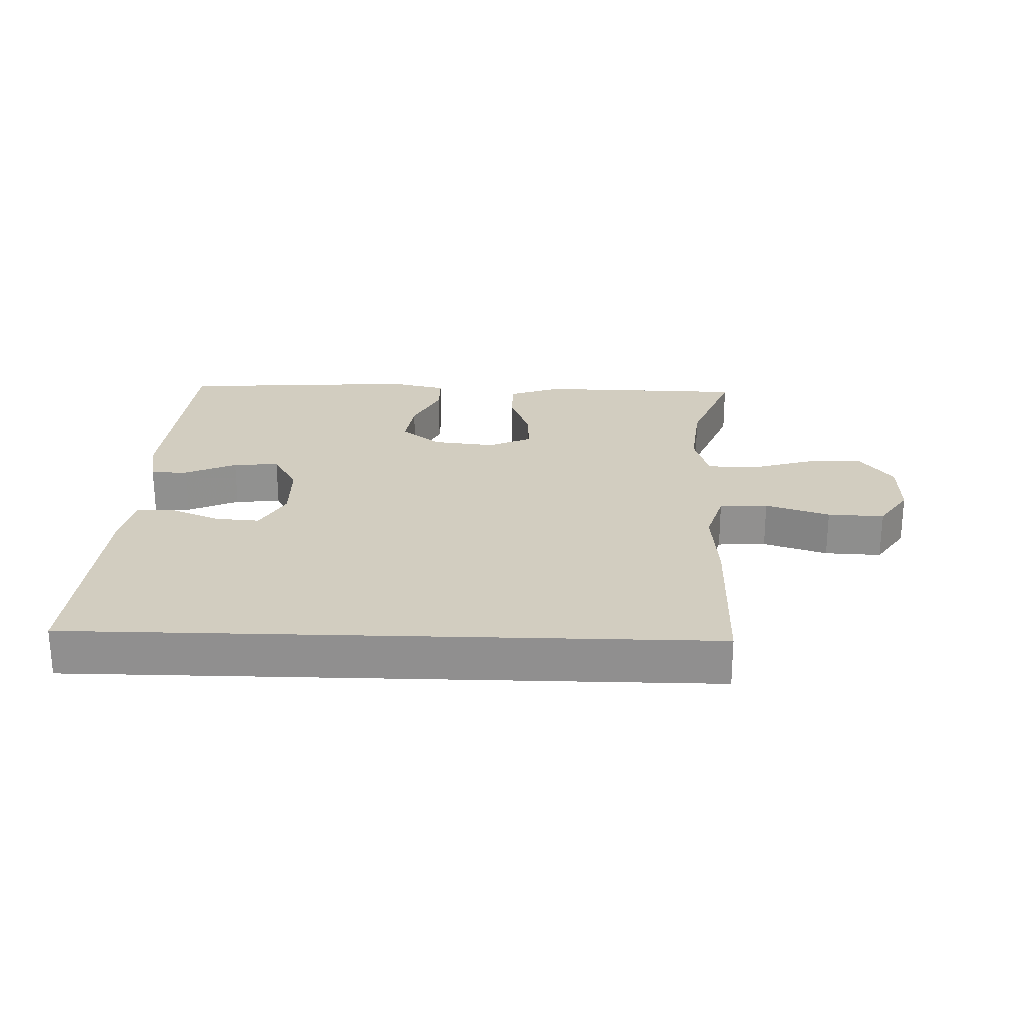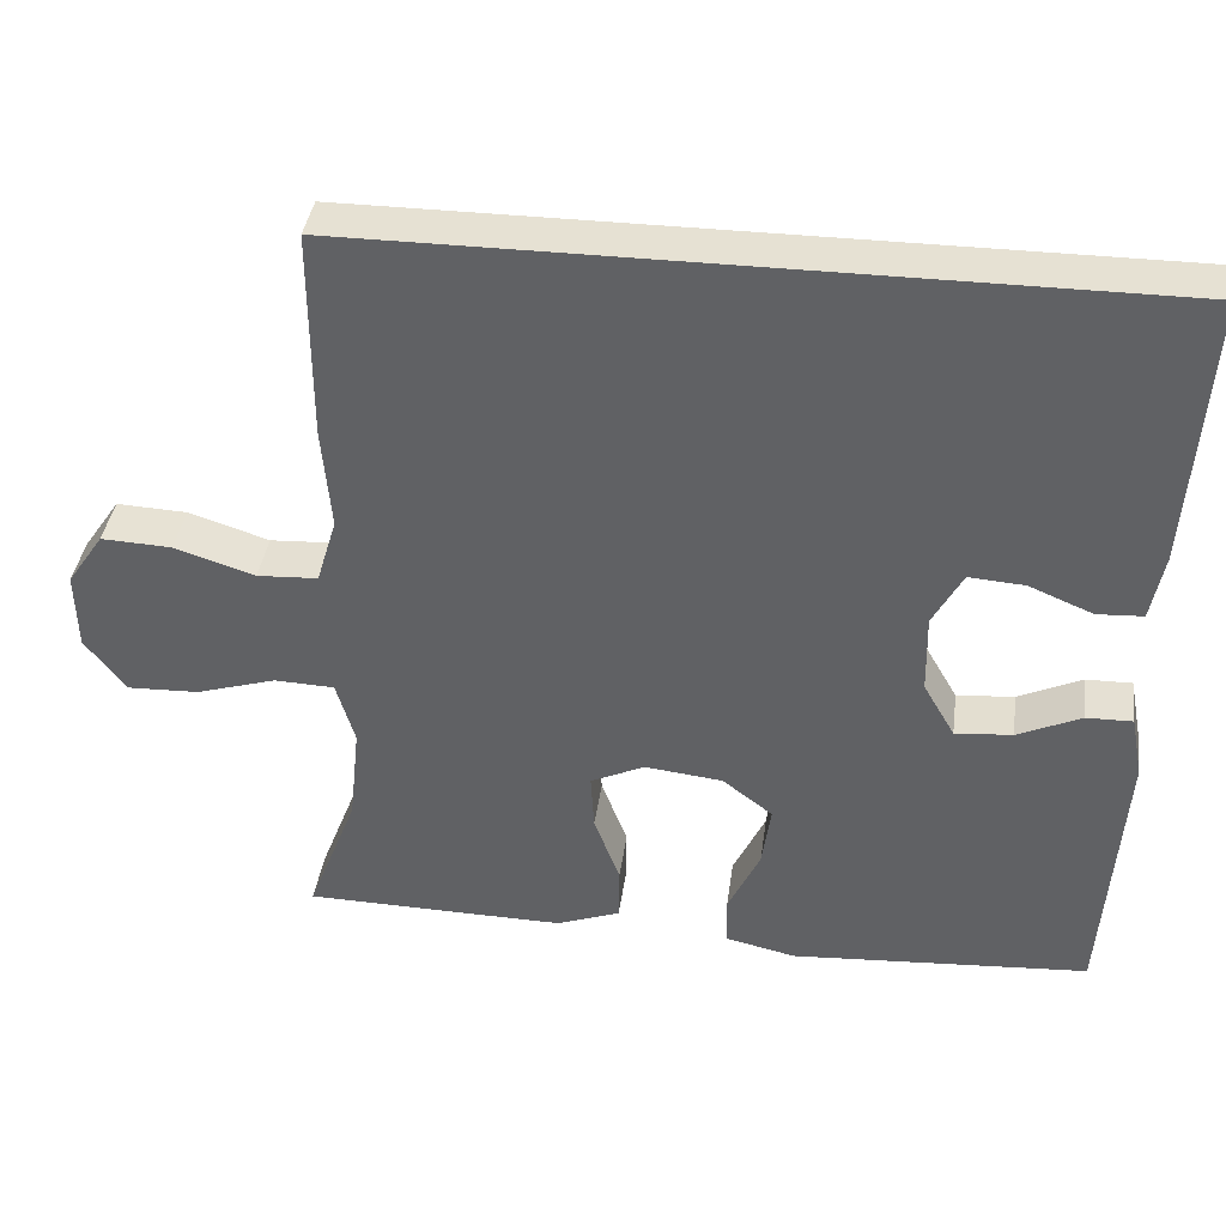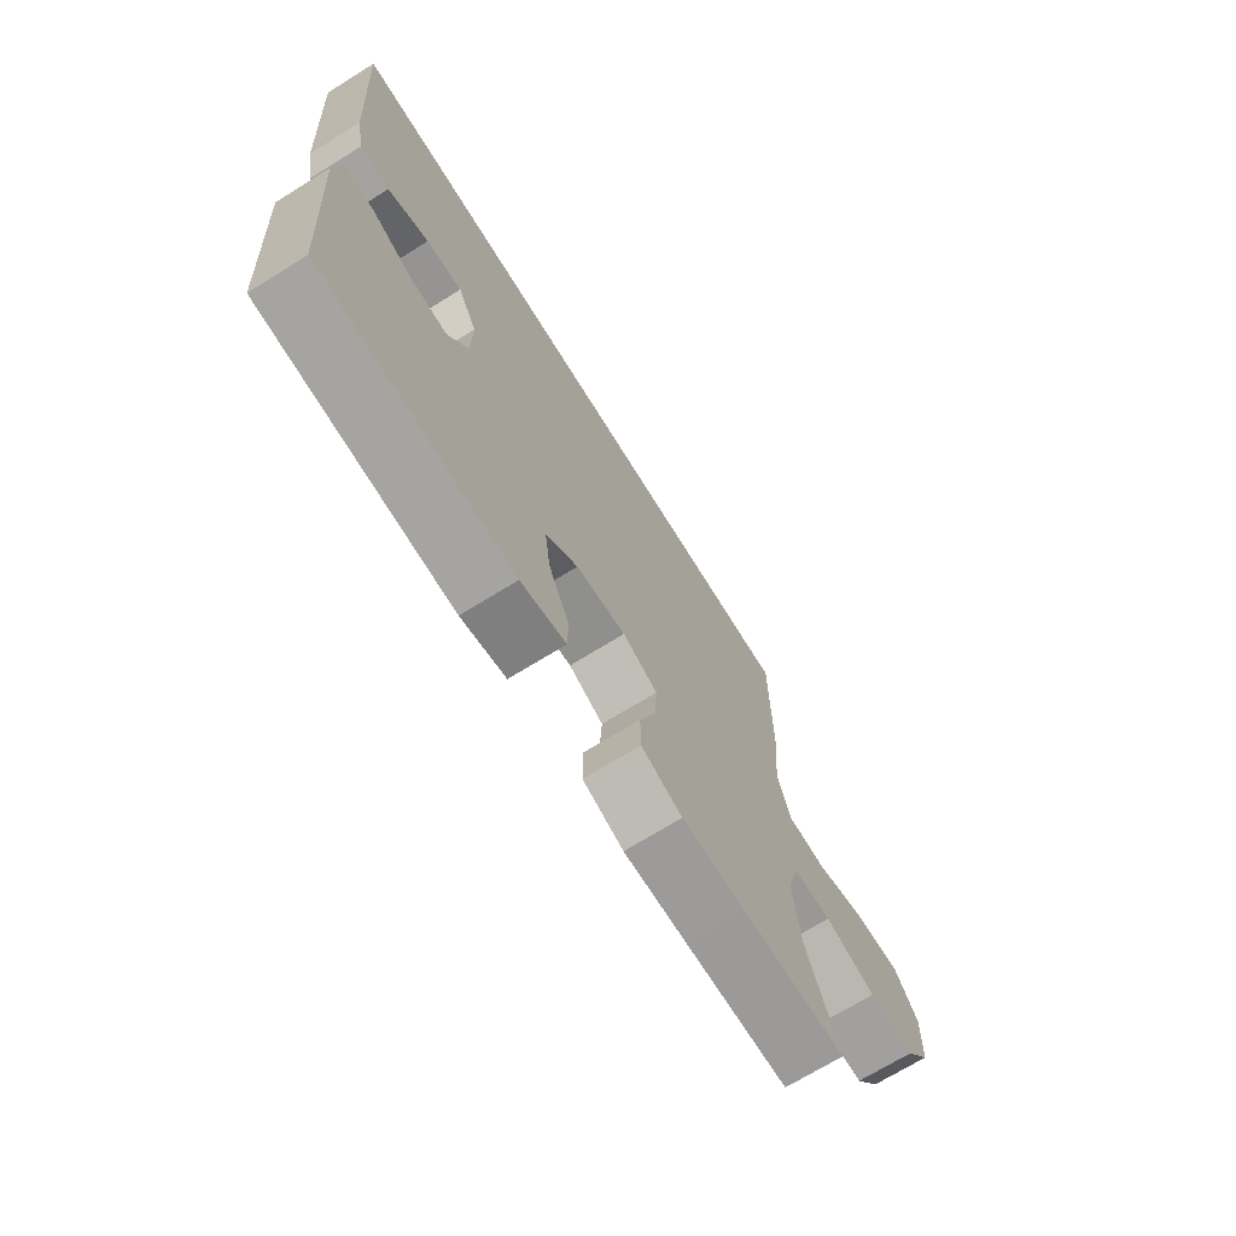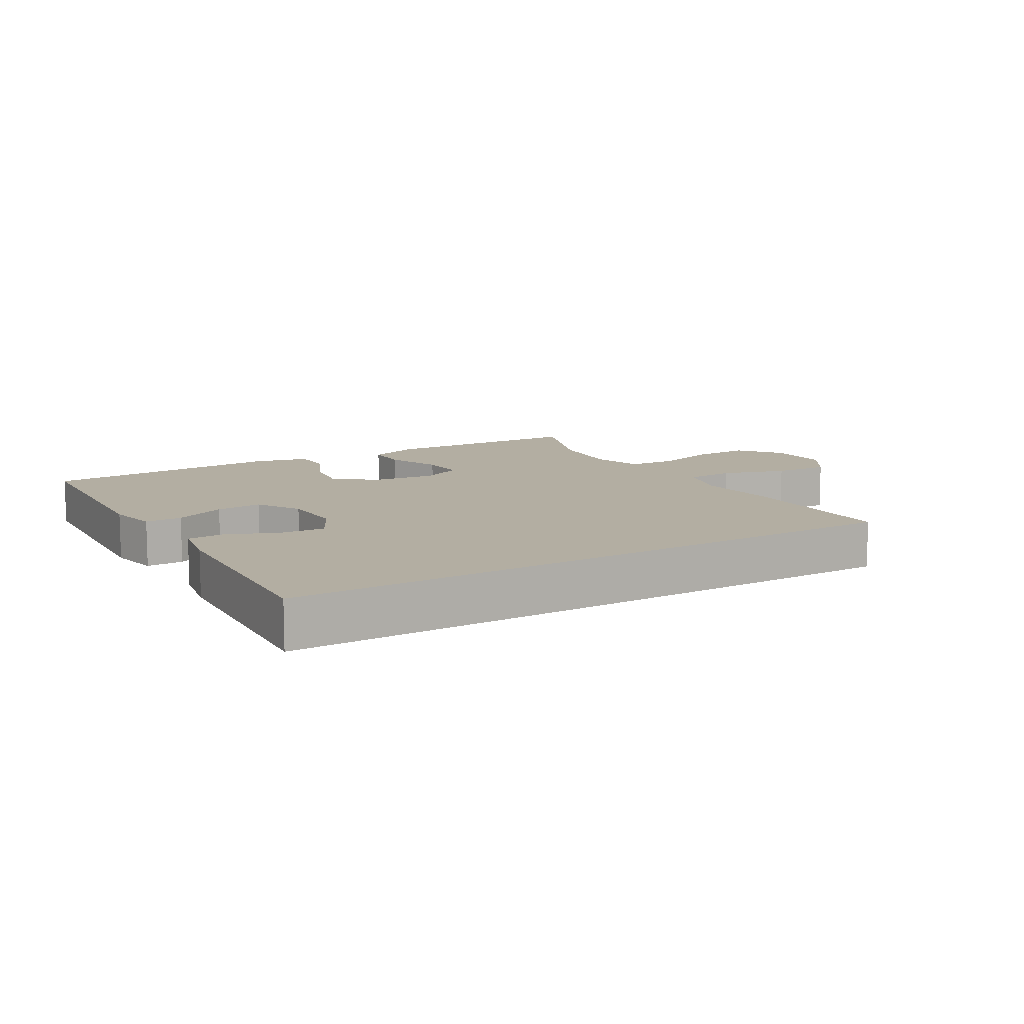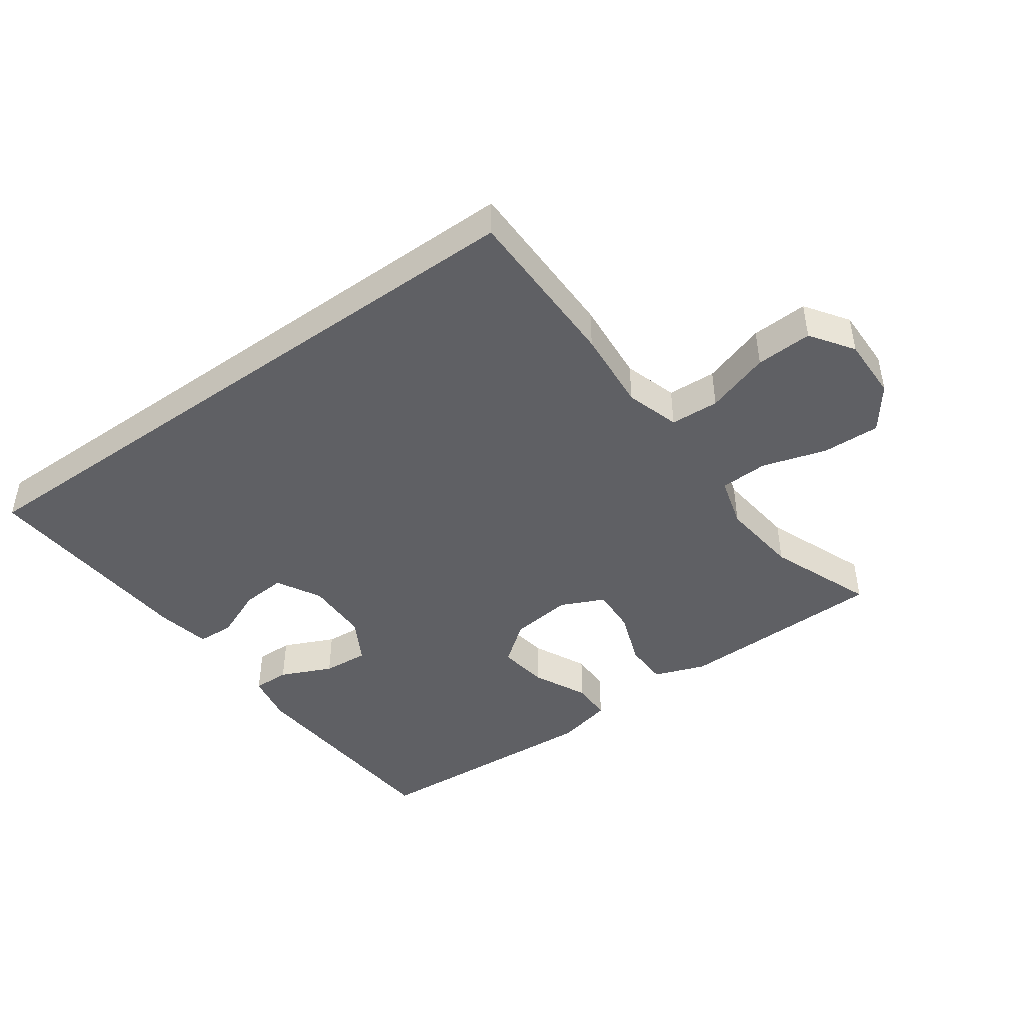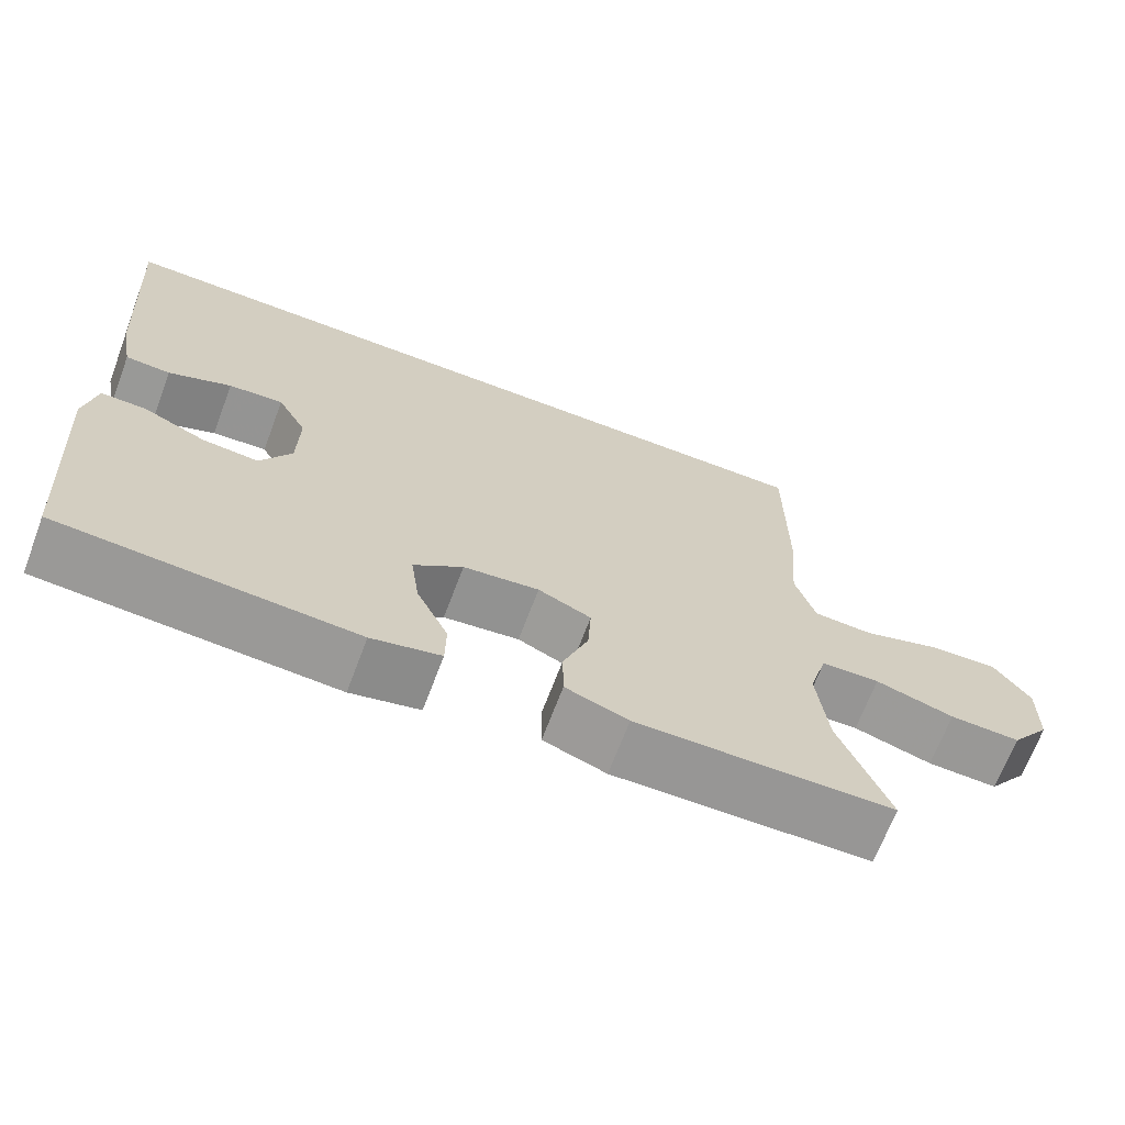
<metadata>
{"format":"obj","ext":"obj","renderer":"f3d","projection":"perspective","resolution":1024,"background":"white","views":[{"elev":24.4,"azim":1.8,"up":"+Y"},{"elev":38.8,"azim":-172.3,"up":"+Z"},{"elev":-70.4,"azim":-58.2,"up":"+Z"},{"elev":10.8,"azim":-31.2,"up":"+Y"},{"elev":-44.6,"azim":35.8,"up":"+Y"},{"elev":-68.2,"azim":-20.7,"up":"+Z"}]}
</metadata>
<code>
v 0.5 0.07 -0.5
v 0.299 0.07 -0.504
v 0.177 0.07 -0.506
v 0.098 0.07 -0.477
v 0.097 0.07 -0.409
v 0.129 0.07 -0.323
v 0.133 0.07 -0.252
v 0.066 0.07 -0.221
v -0.03 0.07 -0.232
v -0.092 0.07 -0.28
v -0.081 0.07 -0.358
v -0.041 0.07 -0.442
v -0.042 0.07 -0.504
v -0.129 0.07 -0.524
v -0.5 0.07 -0.5
v -0.524 0.07 -0.158
v -0.509 0.07 -0.08
v -0.452 0.07 -0.081
v -0.373 0.07 -0.117
v -0.302 0.07 -0.123
v -0.263 0.07 -0.055
v -0.261 0.07 0.044
v -0.298 0.07 0.112
v -0.367 0.07 0.107
v -0.446 0.07 0.074
v -0.503 0.07 0.077
v -0.519 0.07 0.161
v -0.542 0.07 0.5
v 0.442 0.07 0.5
v 0.442 0.07 0.241
v 0.431 0.07 0.114
v 0.456 0.07 0.031
v 0.531 0.07 0.027
v 0.63 0.07 0.059
v 0.717 0.07 0.063
v 0.762 0.07 -0.003
v 0.76 0.07 -0.1
v 0.71 0.07 -0.167
v 0.621 0.07 -0.164
v 0.522 0.07 -0.134
v 0.448 0.07 -0.137
v 0.425 0.07 -0.216
v 0.438 0.07 -0.339
v 0.5 0 -0.5
v 0.299 0 -0.504
v 0.177 0 -0.506
v 0.098 0 -0.477
v 0.097 0 -0.409
v 0.129 0 -0.323
v 0.133 0 -0.252
v 0.066 0 -0.221
v -0.03 0 -0.232
v -0.092 0 -0.28
v -0.081 0 -0.358
v -0.041 0 -0.442
v -0.042 0 -0.504
v -0.129 0 -0.524
v -0.5 0 -0.5
v -0.524 0 -0.158
v -0.509 0 -0.08
v -0.452 0 -0.081
v -0.373 0 -0.117
v -0.302 0 -0.123
v -0.263 0 -0.055
v -0.261 0 0.044
v -0.298 0 0.112
v -0.367 0 0.107
v -0.446 0 0.074
v -0.503 0 0.077
v -0.519 0 0.161
v -0.542 0 0.5
v 0.442 0 0.5
v 0.442 0 0.241
v 0.431 0 0.114
v 0.456 0 0.031
v 0.531 0 0.027
v 0.63 0 0.059
v 0.717 0 0.063
v 0.762 0 -0.003
v 0.76 0 -0.1
v 0.71 0 -0.167
v 0.621 0 -0.164
v 0.522 0 -0.134
v 0.448 0 -0.137
v 0.425 0 -0.216
v 0.438 0 -0.339
f 38 39 40
f 37 38 40
f 36 37 40
f 35 36 40
f 34 35 40
f 33 34 40
f 32 33 40 41
f 31 32 41 42
f 29 30 31
f 27 28 29
f 26 27 29
f 25 26 29
f 24 25 29
f 23 24 29
f 22 23 29 31
f 21 22 31 42
f 17 18 19
f 16 17 19
f 15 16 19
f 14 15 19
f 13 14 19
f 12 13 19
f 11 12 19
f 10 11 19 20
f 9 10 20 21
f 4 5 6
f 3 4 6
f 2 3 6
f 1 2 6
f 43 1 6
f 43 6 7
f 42 43 7 8
f 21 42 8
f 8 9 21
f 83 82 81
f 83 81 80
f 83 80 79
f 83 79 78
f 83 78 77
f 83 77 76
f 84 83 76 75
f 85 84 75 74
f 74 73 72
f 72 71 70
f 72 70 69
f 72 69 68
f 72 68 67
f 72 67 66
f 74 72 66 65
f 85 74 65 64
f 62 61 60
f 62 60 59
f 62 59 58
f 62 58 57
f 62 57 56
f 62 56 55
f 62 55 54
f 63 62 54 53
f 64 63 53 52
f 49 48 47
f 49 47 46
f 49 46 45
f 49 45 44
f 49 44 86
f 50 49 86
f 51 50 86 85
f 51 85 64
f 64 52 51
f 1 44 45 2
f 2 45 46 3
f 3 46 47 4
f 4 47 48 5
f 5 48 49 6
f 6 49 50 7
f 7 50 51 8
f 8 51 52 9
f 9 52 53 10
f 10 53 54 11
f 11 54 55 12
f 12 55 56 13
f 13 56 57 14
f 14 57 58 15
f 15 58 59 16
f 16 59 60 17
f 17 60 61 18
f 18 61 62 19
f 19 62 63 20
f 20 63 64 21
f 21 64 65 22
f 22 65 66 23
f 23 66 67 24
f 24 67 68 25
f 25 68 69 26
f 26 69 70 27
f 27 70 71 28
f 28 71 72 29
f 29 72 73 30
f 30 73 74 31
f 31 74 75 32
f 32 75 76 33
f 33 76 77 34
f 34 77 78 35
f 35 78 79 36
f 36 79 80 37
f 37 80 81 38
f 38 81 82 39
f 39 82 83 40
f 40 83 84 41
f 41 84 85 42
f 42 85 86 43
f 43 86 44 1

</code>
